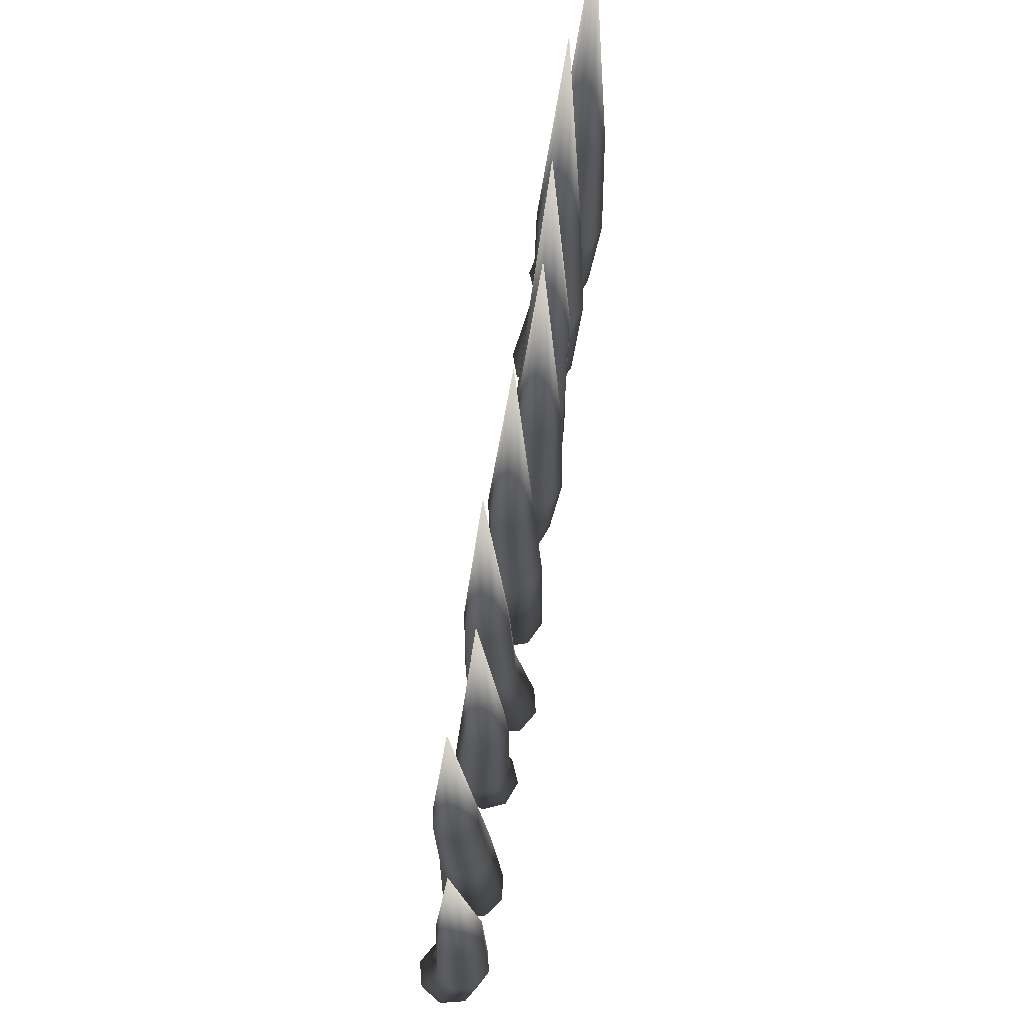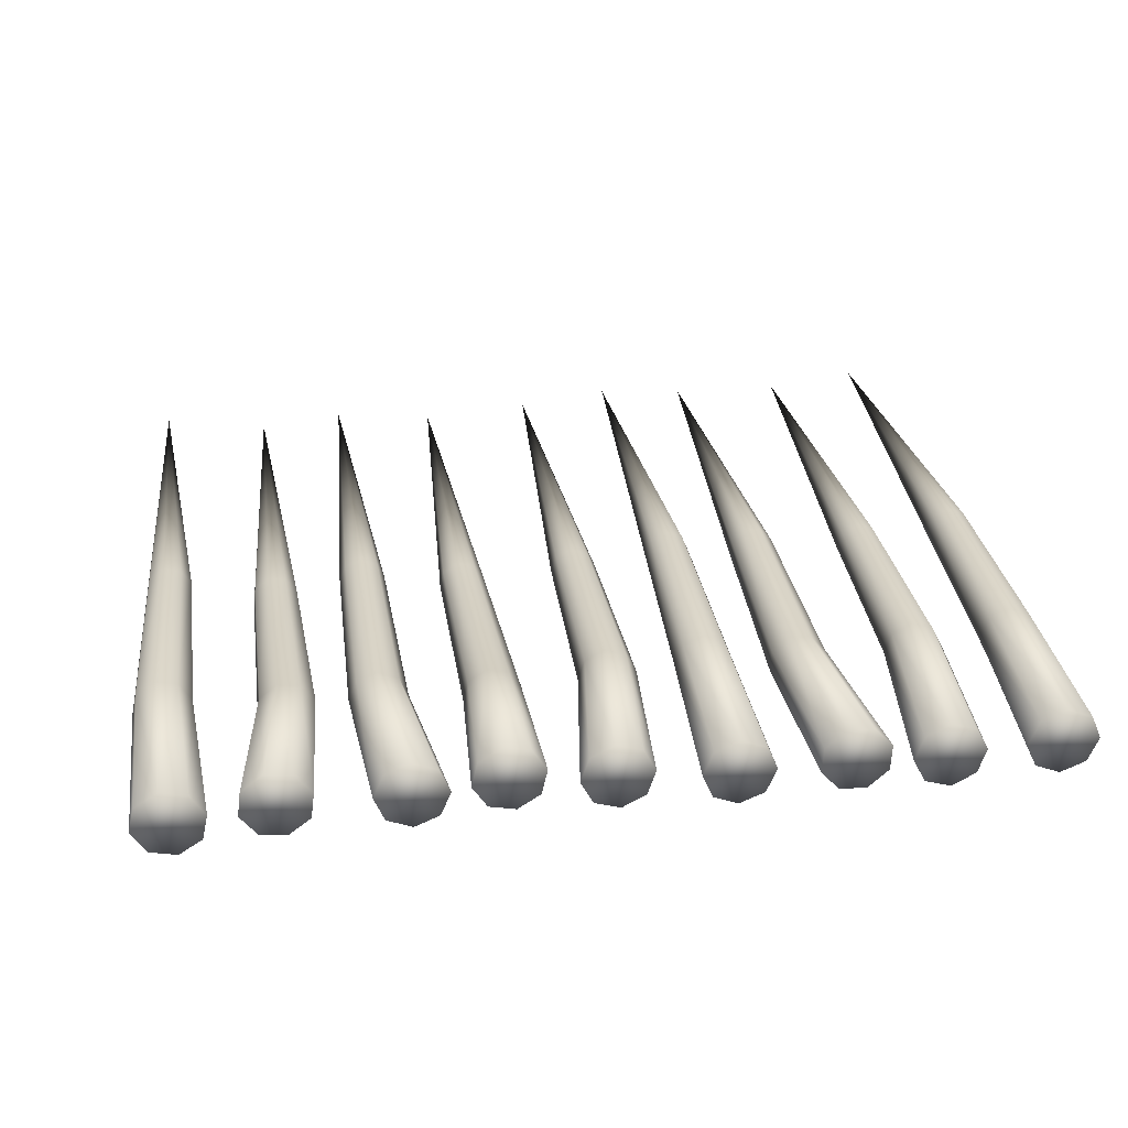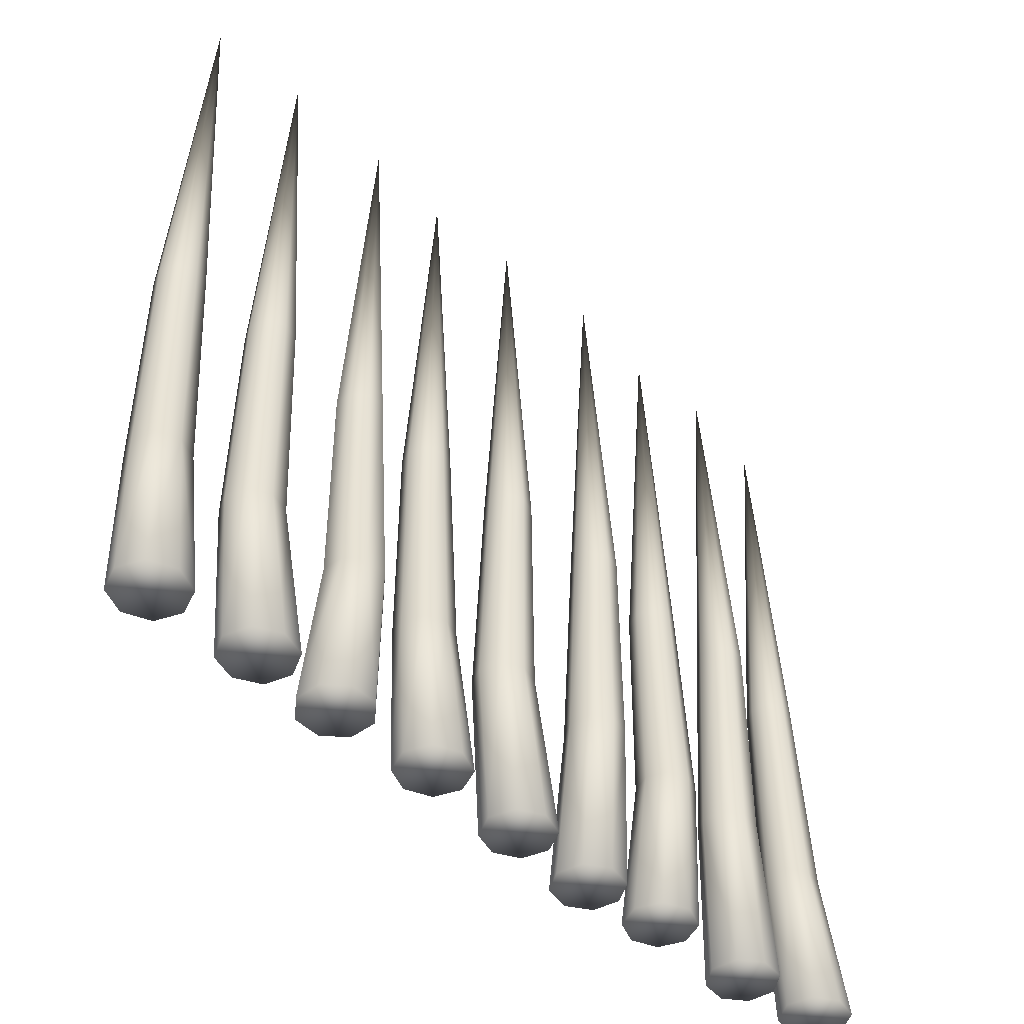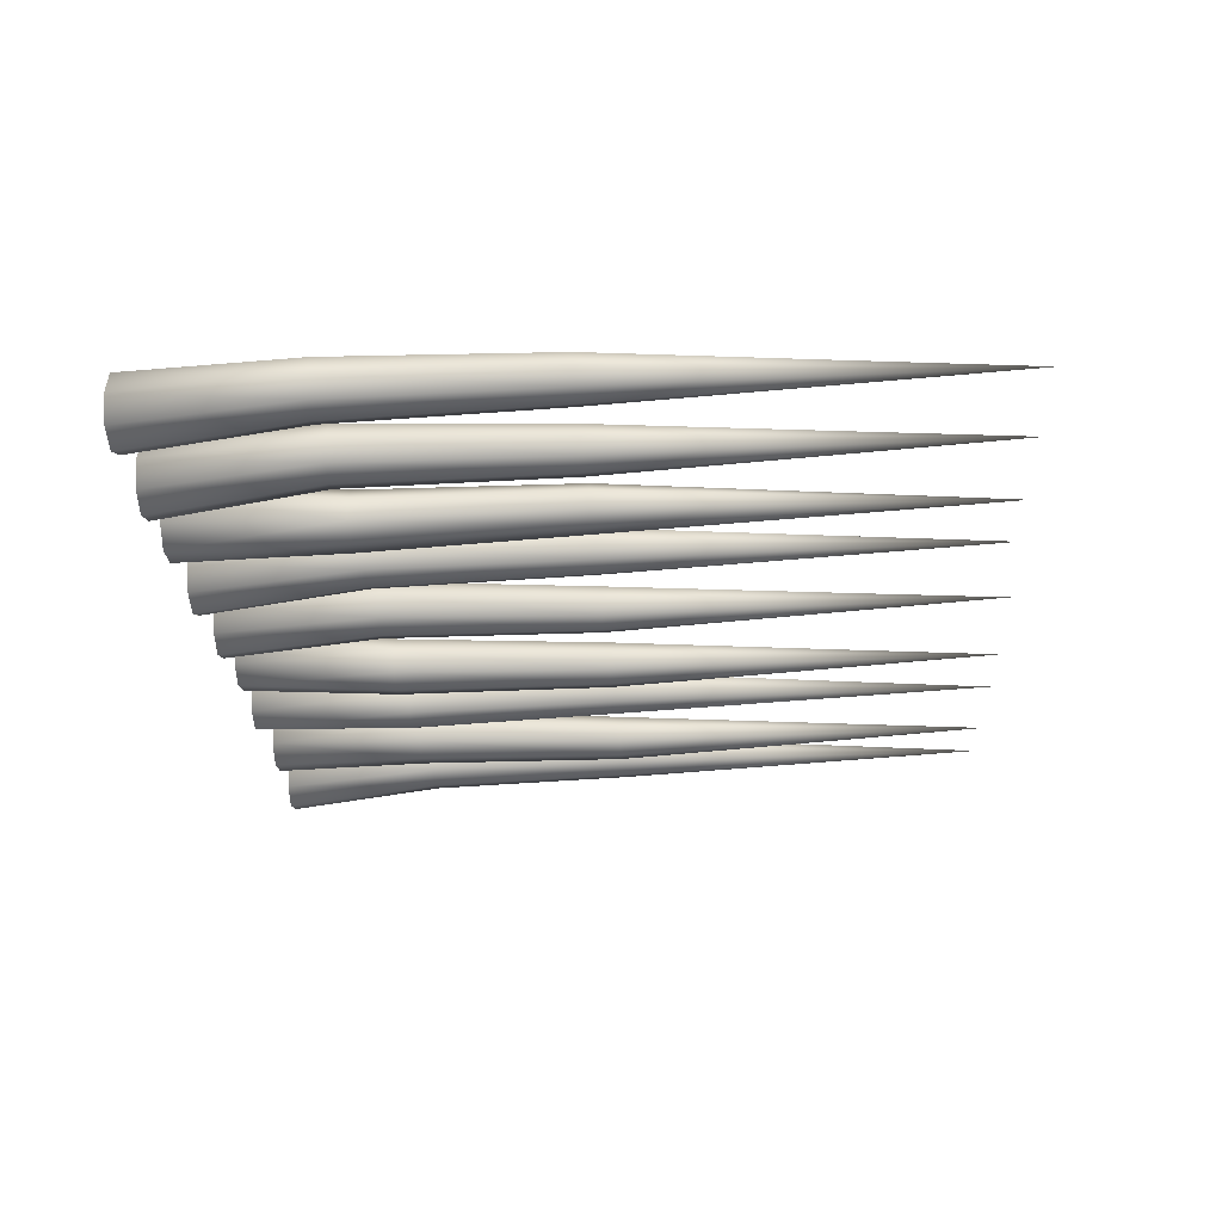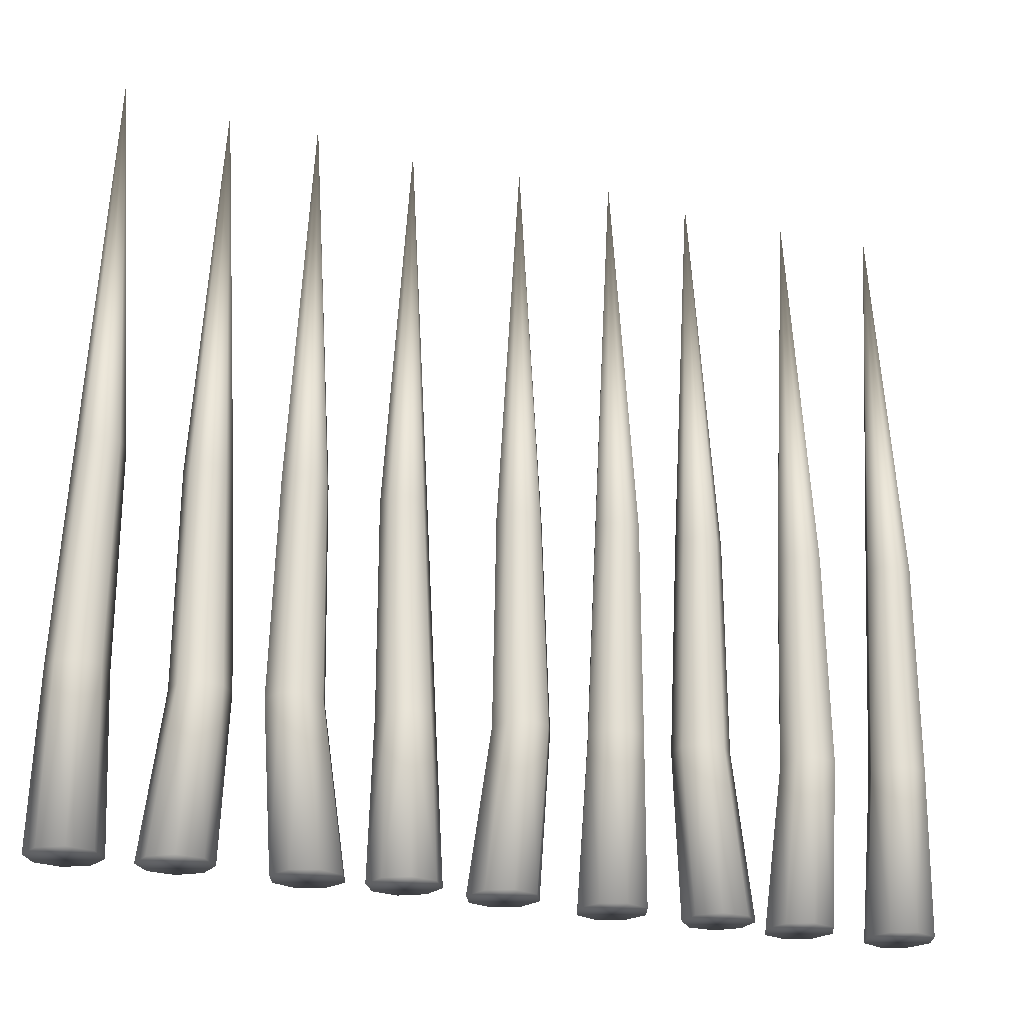
<metadata>
{"format":"obj","ext":"obj","renderer":"f3d","projection":"perspective","resolution":1024,"background":"white","views":[{"elev":73.3,"azim":-81.6,"up":"+Y"},{"elev":30.2,"azim":-8.7,"up":"+Z"},{"elev":-44.9,"azim":133.5,"up":"+Y"},{"elev":-25.4,"azim":93.3,"up":"+Z"},{"elev":-23.4,"azim":-22.4,"up":"+Y"}]}
</metadata>
<code>
v  -1.973 -0.1089 0.0769
v  -2.033 -0.1089 -0.1921
v  -2.032 -3.472 -0.192
v  -1.958 -3.472 0.1417
v  -1.741 -0.1089 0.225
v  -1.67 -3.472 0.3254
v  -1.472 -0.1089 0.1654
v  -1.336 -3.472 0.2514
v  -1.323 -0.1089 -0.0671
v  -1.152 -3.472 -0.0369
v  -1.383 -0.1089 -0.3361
v  -1.226 -3.472 -0.3706
v  -1.616 -0.1089 -0.4842
v  -1.515 -3.472 -0.5543
v  -1.885 -0.1089 -0.4245
v  -1.848 -3.472 -0.4803
v  -1.642 6.002 -0.1232
v  -2.196 -6.002 0.053
v  -2.105 -6.002 0.4613
v  -1.752 -6.002 0.686
v  -1.344 -6.002 0.5955
v  -1.119 -6.002 0.2428
v  -1.21 -6.002 -0.1655
v  -1.563 -6.002 -0.3902
v  -1.971 -6.002 -0.2997
v  -6.062 -0.1089 -0.0308
v  -6.003 -0.1089 0.2383
v  -6.003 -3.472 0.2382
v  -6.077 -3.472 -0.0956
v  -6.295 -0.1089 -0.1788
v  -6.365 -3.472 -0.2792
v  -6.564 -0.1089 -0.1192
v  -6.699 -3.472 -0.2052
v  -6.712 -0.1089 0.1132
v  -6.883 -3.472 0.0831
v  -6.652 -0.1089 0.3823
v  -6.809 -3.472 0.4168
v  -6.42 -0.1089 0.5303
v  -6.52 -3.472 0.6005
v  -6.151 -0.1089 0.4707
v  -6.187 -3.472 0.5265
v  -6.394 6.002 0.1693
v  -5.84 -6.002 -0.0069
v  -5.93 -6.002 -0.4151
v  -6.283 -6.002 -0.6398
v  -6.691 -6.002 -0.5493
v  -6.916 -6.002 -0.1966
v  -6.825 -6.002 0.2117
v  -6.472 -6.002 0.4363
v  -6.064 -6.002 0.3458
v  -5.047 -0.1089 -0.2318
v  -4.879 -0.1089 -0.4504
v  -4.879 -3.472 -0.45
v  -5.087 -3.472 -0.1787
v  -5.011 -0.1089 0.0414
v  -5.043 -3.472 0.1602
v  -4.793 -0.1089 0.2092
v  -4.771 -3.472 0.3683
v  -4.519 -0.1089 0.1732
v  -4.432 -3.472 0.3237
v  -4.351 -0.1089 -0.0454
v  -4.224 -3.472 0.0525
v  -4.388 -0.1089 -0.3187
v  -4.269 -3.472 -0.2865
v  -4.606 -0.1089 -0.4864
v  -4.54 -3.472 -0.4946
v  -4.681 6.002 -0.1065
v  -5.172 -6.002 -0.4177
v  -5.426 -6.002 -0.086
v  -5.372 -6.002 0.3286
v  -5.04 -6.002 0.5832
v  -4.625 -6.002 0.5286
v  -4.371 -6.002 0.1968
v  -4.426 -6.002 -0.2177
v  -4.757 -6.002 -0.4723
v  -3.038 -0.1089 0.3343
v  -3.292 -0.1089 0.4397
v  -3.292 -3.472 0.4391
v  -2.976 -3.472 0.3083
v  -2.932 -0.1089 0.0797
v  -2.846 -3.472 -0.0075
v  -3.038 -0.1089 -0.1749
v  -2.976 -3.472 -0.3233
v  -3.292 -0.1089 -0.2804
v  -3.292 -3.472 -0.4541
v  -3.547 -0.1089 -0.1749
v  -3.608 -3.472 -0.3233
v  -3.652 -0.1089 0.0797
v  -3.739 -3.472 -0.0075
v  -3.547 -0.1089 0.3343
v  -3.608 -3.472 0.3083
v  -3.292 6.002 0.0426
v  -3.022 -6.002 0.5577
v  -2.636 -6.002 0.3976
v  -2.476 -6.002 0.0113
v  -2.636 -6.002 -0.375
v  -3.022 -6.002 -0.5351
v  -3.409 -6.002 -0.375
v  -3.569 -6.002 0.0113
v  -3.409 -6.002 0.3976
v  -0.077 -0.1089 -0.3076
v  0.1858 -0.1089 -0.3904
v  0.1858 -3.472 -0.3899
v  -0.1403 -3.472 -0.2871
v  -0.2042 -0.1089 -0.0631
v  -0.2981 -3.472 0.0161
v  -0.1214 -0.1089 0.1997
v  -0.1953 -3.472 0.3422
v  0.1231 -0.1089 0.3269
v  0.1079 -3.472 0.5
v  0.3859 -0.1089 0.2441
v  0.4339 -3.472 0.3972
v  0.5131 -0.1089 -0.0004
v  0.5918 -3.472 0.094
v  0.4303 -0.1089 -0.2632
v  0.489 -3.472 -0.232
v  0.1512 6.002 0.0051
v  -0.0726 -6.002 -0.5315
v  -0.4714 -6.002 -0.4057
v  -0.6645 -6.002 -0.0348
v  -0.5387 -6.002 0.364
v  -0.1678 -6.002 0.5571
v  0.231 -6.002 0.4314
v  0.4241 -6.002 0.0605
v  0.2983 -6.002 -0.3384
v  1.956 -0.1089 -0.0867
v  2.062 -0.1089 0.1679
v  2.061 -3.472 0.1679
v  1.931 -3.472 -0.148
v  1.702 -0.1089 -0.1922
v  1.615 -3.472 -0.2788
v  1.447 -0.1089 -0.0867
v  1.299 -3.472 -0.148
v  1.342 -0.1089 0.1679
v  1.168 -3.472 0.1679
v  1.447 -0.1089 0.4225
v  1.299 -3.472 0.4837
v  1.702 -0.1089 0.5279
v  1.615 -3.472 0.6145
v  1.956 -0.1089 0.4225
v  1.931 -3.472 0.4837
v  1.665 6.002 0.1679
v  2.18 -6.002 -0.1018
v  2.02 -6.002 -0.4882
v  1.633 -6.002 -0.6482
v  1.247 -6.002 -0.4882
v  1.087 -6.002 -0.1018
v  1.247 -6.002 0.2845
v  1.633 -6.002 0.4445
v  2.02 -6.002 0.2845
v  3.462 -0.1089 0.2386
v  3.276 -0.1089 0.4418
v  3.276 -3.472 0.4413
v  3.507 -3.472 0.1893
v  3.45 -0.1089 -0.0367
v  3.492 -3.472 -0.1523
v  3.247 -0.1089 -0.2228
v  3.24 -3.472 -0.3832
v  2.972 -0.1089 -0.2108
v  2.898 -3.472 -0.3683
v  2.786 -0.1089 -0.0077
v  2.667 -3.472 -0.1163
v  2.798 -0.1089 0.2677
v  2.682 -3.472 0.2253
v  3.001 -0.1089 0.4538
v  2.934 -3.472 0.4562
v  3.108 6.002 0.0819
v  3.571 -6.002 0.4347
v  3.853 -6.002 0.1264
v  3.835 -6.002 -0.2914
v  3.526 -6.002 -0.5739
v  3.109 -6.002 -0.5556
v  2.826 -6.002 -0.2473
v  2.844 -6.002 0.1705
v  3.153 -6.002 0.453
v  4.987 -0.1089 -0.3333
v  5.232 -0.1089 -0.206
v  5.231 -3.472 -0.2057
v  4.928 -3.472 -0.3635
v  4.724 -0.1089 -0.2504
v  4.602 -3.472 -0.2607
v  4.597 -0.1089 -0.006
v  4.444 -3.472 0.0425
v  4.68 -0.1089 0.2568
v  4.547 -3.472 0.3685
v  4.925 -0.1089 0.3841
v  4.85 -3.472 0.5264
v  5.187 -0.1089 0.3012
v  5.176 -3.472 0.4236
v  5.315 -0.1089 0.0568
v  5.334 -3.472 0.1204
v  4.928 6.002 0.0492
v  5.149 -6.002 -0.4885
v  4.778 -6.002 -0.6816
v  4.379 -6.002 -0.5558
v  4.186 -6.002 -0.1849
v  4.312 -6.002 0.2139
v  4.683 -6.002 0.407
v  5.081 -6.002 0.2813
v  5.274 -6.002 -0.0896
v  6.74 -0.1089 -0.0573
v  6.845 -0.1089 0.1973
v  6.845 -3.472 0.1973
v  6.714 -3.472 -0.1185
v  6.485 -0.1089 -0.1628
v  6.398 -3.472 -0.2494
v  6.23 -0.1089 -0.0573
v  6.082 -3.472 -0.1185
v  6.125 -0.1089 0.1973
v  5.951 -3.472 0.1973
v  6.23 -0.1089 0.4519
v  6.082 -3.472 0.5131
v  6.485 -0.1089 0.5573
v  6.398 -3.472 0.6439
v  6.74 -0.1089 0.4519
v  6.714 -3.472 0.5131
v  6.448 6.002 0.1973
v  6.963 -6.002 -0.0724
v  6.803 -6.002 -0.4588
v  6.417 -6.002 -0.6188
v  6.03 -6.002 -0.4588
v  5.87 -6.002 -0.0724
v  6.03 -6.002 0.3139
v  6.417 -6.002 0.4739
v  6.803 -6.002 0.3139
o PuertaPinchos
g PuertaPinchos
f 1 2 3
f 3 4 1
f 5 1 4
f 4 6 5
f 7 5 6
f 6 8 7
f 9 7 8
f 8 10 9
f 11 9 10
f 10 12 11
f 13 11 12
f 12 14 13
f 15 13 14
f 14 16 15
f 2 15 16
f 16 3 2
f 1 17 2
f 5 17 1
f 7 17 5
f 9 17 7
f 11 17 9
f 13 17 11
f 15 17 13
f 2 17 15
f 4 3 18
f 18 19 4
f 6 4 19
f 19 20 6
f 21 8 6
f 6 20 21
f 22 10 8
f 8 21 22
f 23 12 10
f 10 22 23
f 24 14 12
f 12 23 24
f 16 14 24
f 24 25 16
f 3 16 25
f 25 18 3
f 25 24 23
f 23 22 21
f 21 20 19
f 23 21 19
f 25 23 19
f 18 25 19
f 26 27 28
f 28 29 26
f 30 26 29
f 29 31 30
f 32 30 31
f 31 33 32
f 34 32 33
f 33 35 34
f 36 34 35
f 35 37 36
f 38 36 37
f 37 39 38
f 40 38 39
f 39 41 40
f 27 40 41
f 41 28 27
f 26 42 27
f 30 42 26
f 32 42 30
f 34 42 32
f 36 42 34
f 38 42 36
f 40 42 38
f 27 42 40
f 29 28 43
f 43 44 29
f 31 29 44
f 44 45 31
f 46 33 31
f 31 45 46
f 47 35 33
f 33 46 47
f 48 37 35
f 35 47 48
f 49 39 37
f 37 48 49
f 41 39 49
f 49 50 41
f 28 41 50
f 50 43 28
f 50 49 48
f 48 47 46
f 46 45 44
f 48 46 44
f 50 48 44
f 43 50 44
f 51 52 53
f 53 54 51
f 55 51 54
f 54 56 55
f 57 55 56
f 56 58 57
f 59 57 58
f 58 60 59
f 61 59 60
f 60 62 61
f 63 61 62
f 62 64 63
f 65 63 64
f 64 66 65
f 52 65 66
f 66 53 52
f 51 67 52
f 55 67 51
f 57 67 55
f 59 67 57
f 61 67 59
f 63 67 61
f 65 67 63
f 52 67 65
f 54 53 68
f 68 69 54
f 56 54 69
f 69 70 56
f 71 58 56
f 56 70 71
f 72 60 58
f 58 71 72
f 73 62 60
f 60 72 73
f 74 64 62
f 62 73 74
f 66 64 74
f 74 75 66
f 53 66 75
f 75 68 53
f 75 74 73
f 73 72 71
f 71 70 69
f 73 71 69
f 75 73 69
f 68 75 69
f 76 77 78
f 78 79 76
f 80 76 79
f 79 81 80
f 82 80 81
f 81 83 82
f 84 82 83
f 83 85 84
f 86 84 85
f 85 87 86
f 88 86 87
f 87 89 88
f 90 88 89
f 89 91 90
f 77 90 91
f 91 78 77
f 76 92 77
f 80 92 76
f 82 92 80
f 84 92 82
f 86 92 84
f 88 92 86
f 90 92 88
f 77 92 90
f 79 78 93
f 93 94 79
f 81 79 94
f 94 95 81
f 96 83 81
f 81 95 96
f 97 85 83
f 83 96 97
f 98 87 85
f 85 97 98
f 99 89 87
f 87 98 99
f 91 89 99
f 99 100 91
f 78 91 100
f 100 93 78
f 100 99 98
f 98 97 96
f 96 95 94
f 98 96 94
f 100 98 94
f 93 100 94
f 101 102 103
f 103 104 101
f 105 101 104
f 104 106 105
f 107 105 106
f 106 108 107
f 109 107 108
f 108 110 109
f 111 109 110
f 110 112 111
f 113 111 112
f 112 114 113
f 115 113 114
f 114 116 115
f 102 115 116
f 116 103 102
f 101 117 102
f 105 117 101
f 107 117 105
f 109 117 107
f 111 117 109
f 113 117 111
f 115 117 113
f 102 117 115
f 104 103 118
f 118 119 104
f 106 104 119
f 119 120 106
f 121 108 106
f 106 120 121
f 122 110 108
f 108 121 122
f 123 112 110
f 110 122 123
f 124 114 112
f 112 123 124
f 116 114 124
f 124 125 116
f 103 116 125
f 125 118 103
f 125 124 123
f 123 122 121
f 121 120 119
f 123 121 119
f 125 123 119
f 118 125 119
f 126 127 128
f 128 129 126
f 130 126 129
f 129 131 130
f 132 130 131
f 131 133 132
f 134 132 133
f 133 135 134
f 136 134 135
f 135 137 136
f 138 136 137
f 137 139 138
f 140 138 139
f 139 141 140
f 127 140 141
f 141 128 127
f 126 142 127
f 130 142 126
f 132 142 130
f 134 142 132
f 136 142 134
f 138 142 136
f 140 142 138
f 127 142 140
f 129 128 143
f 143 144 129
f 131 129 144
f 144 145 131
f 146 133 131
f 131 145 146
f 147 135 133
f 133 146 147
f 148 137 135
f 135 147 148
f 149 139 137
f 137 148 149
f 141 139 149
f 149 150 141
f 128 141 150
f 150 143 128
f 150 149 148
f 148 147 146
f 146 145 144
f 148 146 144
f 150 148 144
f 143 150 144
f 151 152 153
f 153 154 151
f 155 151 154
f 154 156 155
f 157 155 156
f 156 158 157
f 159 157 158
f 158 160 159
f 161 159 160
f 160 162 161
f 163 161 162
f 162 164 163
f 165 163 164
f 164 166 165
f 152 165 166
f 166 153 152
f 151 167 152
f 155 167 151
f 157 167 155
f 159 167 157
f 161 167 159
f 163 167 161
f 165 167 163
f 152 167 165
f 154 153 168
f 168 169 154
f 156 154 169
f 169 170 156
f 171 158 156
f 156 170 171
f 172 160 158
f 158 171 172
f 173 162 160
f 160 172 173
f 174 164 162
f 162 173 174
f 166 164 174
f 174 175 166
f 153 166 175
f 175 168 153
f 175 174 173
f 173 172 171
f 171 170 169
f 173 171 169
f 175 173 169
f 168 175 169
f 176 177 178
f 178 179 176
f 180 176 179
f 179 181 180
f 182 180 181
f 181 183 182
f 184 182 183
f 183 185 184
f 186 184 185
f 185 187 186
f 188 186 187
f 187 189 188
f 190 188 189
f 189 191 190
f 177 190 191
f 191 178 177
f 176 192 177
f 180 192 176
f 182 192 180
f 184 192 182
f 186 192 184
f 188 192 186
f 190 192 188
f 177 192 190
f 179 178 193
f 193 194 179
f 181 179 194
f 194 195 181
f 196 183 181
f 181 195 196
f 197 185 183
f 183 196 197
f 198 187 185
f 185 197 198
f 199 189 187
f 187 198 199
f 191 189 199
f 199 200 191
f 178 191 200
f 200 193 178
f 200 199 198
f 198 197 196
f 196 195 194
f 198 196 194
f 200 198 194
f 193 200 194
f 201 202 203
f 203 204 201
f 205 201 204
f 204 206 205
f 207 205 206
f 206 208 207
f 209 207 208
f 208 210 209
f 211 209 210
f 210 212 211
f 213 211 212
f 212 214 213
f 215 213 214
f 214 216 215
f 202 215 216
f 216 203 202
f 201 217 202
f 205 217 201
f 207 217 205
f 209 217 207
f 211 217 209
f 213 217 211
f 215 217 213
f 202 217 215
f 204 203 218
f 218 219 204
f 206 204 219
f 219 220 206
f 221 208 206
f 206 220 221
f 222 210 208
f 208 221 222
f 223 212 210
f 210 222 223
f 224 214 212
f 212 223 224
f 216 214 224
f 224 225 216
f 203 216 225
f 225 218 203
f 225 224 223
f 223 222 221
f 221 220 219
f 223 221 219
f 225 223 219
f 218 225 219

</code>
